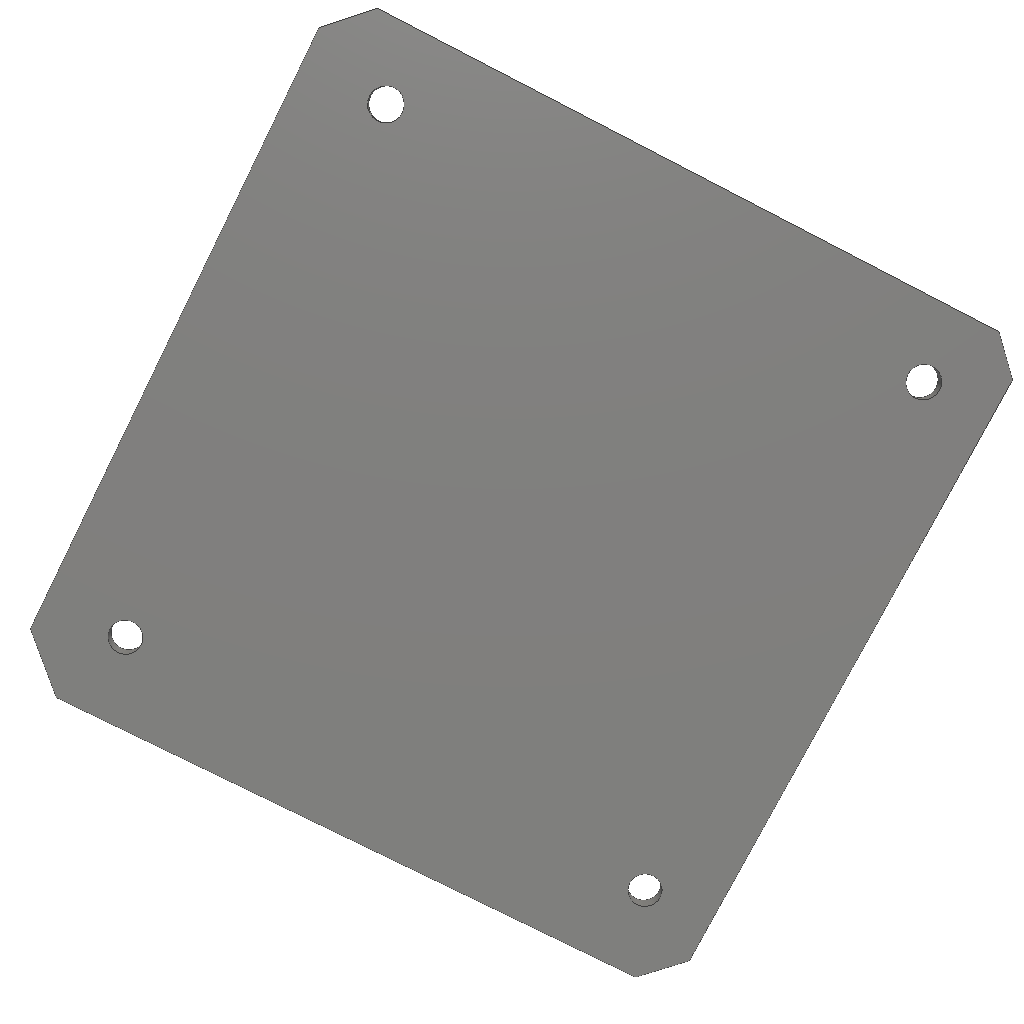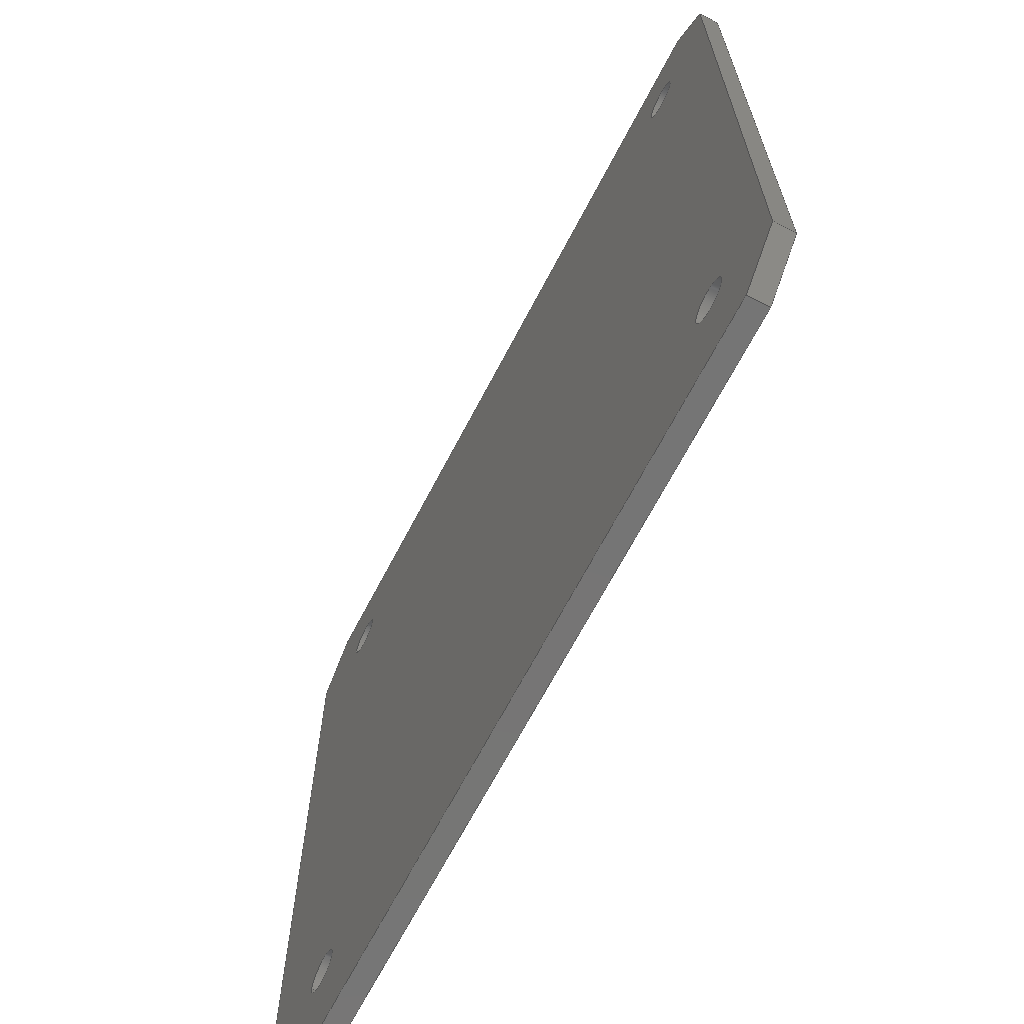
<metadata>
{"format":"step","ext":"step","renderer":"f3d","projection":"perspective","resolution":1024,"background":"white","views":[{"elev":-79.5,"azim":153.0,"up":"+Z"},{"elev":-67.8,"azim":-117.6,"up":"+Y"}]}
</metadata>
<code>
ISO-10303-21;
DATA;
#1=SHAPE_REPRESENTATION_RELATIONSHIP('','',#270,#2);
#2=ADVANCED_BREP_SHAPE_REPRESENTATION('',(#268),#436);
#3=CYLINDRICAL_SURFACE('',#290,0.003);
#4=CYLINDRICAL_SURFACE('',#291,0.003);
#5=CYLINDRICAL_SURFACE('',#292,0.003);
#6=CYLINDRICAL_SURFACE('',#293,0.003);
#7=CIRCLE('',#277,0.003);
#8=CIRCLE('',#278,0.003);
#9=CIRCLE('',#279,0.003);
#10=CIRCLE('',#280,0.003);
#11=CIRCLE('',#282,0.003);
#12=CIRCLE('',#283,0.003);
#13=CIRCLE('',#284,0.003);
#14=CIRCLE('',#285,0.003);
#15=ORIENTED_EDGE('',*,*,#79,.T.);
#16=ORIENTED_EDGE('',*,*,#80,.T.);
#17=ORIENTED_EDGE('',*,*,#81,.F.);
#18=ORIENTED_EDGE('',*,*,#82,.T.);
#19=ORIENTED_EDGE('',*,*,#83,.T.);
#20=ORIENTED_EDGE('',*,*,#84,.T.);
#21=ORIENTED_EDGE('',*,*,#85,.F.);
#22=ORIENTED_EDGE('',*,*,#86,.T.);
#23=ORIENTED_EDGE('',*,*,#87,.T.);
#24=ORIENTED_EDGE('',*,*,#88,.T.);
#25=ORIENTED_EDGE('',*,*,#89,.F.);
#26=ORIENTED_EDGE('',*,*,#90,.T.);
#27=ORIENTED_EDGE('',*,*,#91,.T.);
#28=ORIENTED_EDGE('',*,*,#92,.T.);
#29=ORIENTED_EDGE('',*,*,#93,.F.);
#30=ORIENTED_EDGE('',*,*,#94,.T.);
#31=ORIENTED_EDGE('',*,*,#95,.F.);
#32=ORIENTED_EDGE('',*,*,#96,.F.);
#33=ORIENTED_EDGE('',*,*,#97,.F.);
#34=ORIENTED_EDGE('',*,*,#98,.F.);
#35=ORIENTED_EDGE('',*,*,#89,.T.);
#36=ORIENTED_EDGE('',*,*,#99,.T.);
#37=ORIENTED_EDGE('',*,*,#91,.F.);
#38=ORIENTED_EDGE('',*,*,#100,.T.);
#39=ORIENTED_EDGE('',*,*,#79,.F.);
#40=ORIENTED_EDGE('',*,*,#101,.T.);
#41=ORIENTED_EDGE('',*,*,#85,.T.);
#42=ORIENTED_EDGE('',*,*,#102,.T.);
#43=ORIENTED_EDGE('',*,*,#103,.T.);
#44=ORIENTED_EDGE('',*,*,#104,.T.);
#45=ORIENTED_EDGE('',*,*,#105,.T.);
#46=ORIENTED_EDGE('',*,*,#106,.T.);
#47=ORIENTED_EDGE('',*,*,#93,.T.);
#48=ORIENTED_EDGE('',*,*,#107,.T.);
#49=ORIENTED_EDGE('',*,*,#87,.F.);
#50=ORIENTED_EDGE('',*,*,#108,.T.);
#51=ORIENTED_EDGE('',*,*,#83,.F.);
#52=ORIENTED_EDGE('',*,*,#109,.T.);
#53=ORIENTED_EDGE('',*,*,#81,.T.);
#54=ORIENTED_EDGE('',*,*,#110,.T.);
#55=ORIENTED_EDGE('',*,*,#101,.F.);
#56=ORIENTED_EDGE('',*,*,#82,.F.);
#57=ORIENTED_EDGE('',*,*,#109,.F.);
#58=ORIENTED_EDGE('',*,*,#86,.F.);
#59=ORIENTED_EDGE('',*,*,#102,.F.);
#60=ORIENTED_EDGE('',*,*,#84,.F.);
#61=ORIENTED_EDGE('',*,*,#108,.F.);
#62=ORIENTED_EDGE('',*,*,#90,.F.);
#63=ORIENTED_EDGE('',*,*,#100,.F.);
#64=ORIENTED_EDGE('',*,*,#94,.F.);
#65=ORIENTED_EDGE('',*,*,#110,.F.);
#66=ORIENTED_EDGE('',*,*,#80,.F.);
#67=ORIENTED_EDGE('',*,*,#99,.F.);
#68=ORIENTED_EDGE('',*,*,#88,.F.);
#69=ORIENTED_EDGE('',*,*,#107,.F.);
#70=ORIENTED_EDGE('',*,*,#92,.F.);
#71=ORIENTED_EDGE('',*,*,#98,.T.);
#72=ORIENTED_EDGE('',*,*,#106,.F.);
#73=ORIENTED_EDGE('',*,*,#97,.T.);
#74=ORIENTED_EDGE('',*,*,#105,.F.);
#75=ORIENTED_EDGE('',*,*,#96,.T.);
#76=ORIENTED_EDGE('',*,*,#104,.F.);
#77=ORIENTED_EDGE('',*,*,#95,.T.);
#78=ORIENTED_EDGE('',*,*,#103,.F.);
#79=EDGE_CURVE('',#111,#112,#135,.T.);
#80=EDGE_CURVE('',#112,#113,#136,.T.);
#81=EDGE_CURVE('',#114,#113,#137,.T.);
#82=EDGE_CURVE('',#114,#111,#138,.T.);
#83=EDGE_CURVE('',#115,#116,#139,.T.);
#84=EDGE_CURVE('',#116,#117,#140,.T.);
#85=EDGE_CURVE('',#118,#117,#141,.T.);
#86=EDGE_CURVE('',#118,#115,#142,.T.);
#87=EDGE_CURVE('',#119,#120,#143,.T.);
#88=EDGE_CURVE('',#120,#121,#144,.T.);
#89=EDGE_CURVE('',#122,#121,#145,.T.);
#90=EDGE_CURVE('',#122,#119,#146,.T.);
#91=EDGE_CURVE('',#123,#124,#147,.T.);
#92=EDGE_CURVE('',#124,#125,#148,.T.);
#93=EDGE_CURVE('',#126,#125,#149,.T.);
#94=EDGE_CURVE('',#126,#123,#150,.T.);
#95=EDGE_CURVE('',#127,#127,#7,.T.);
#96=EDGE_CURVE('',#128,#128,#8,.T.);
#97=EDGE_CURVE('',#129,#129,#9,.T.);
#98=EDGE_CURVE('',#130,#130,#10,.T.);
#99=EDGE_CURVE('',#121,#124,#151,.T.);
#100=EDGE_CURVE('',#123,#112,#152,.F.);
#101=EDGE_CURVE('',#111,#118,#153,.T.);
#102=EDGE_CURVE('',#117,#122,#154,.F.);
#103=EDGE_CURVE('',#131,#131,#11,.T.);
#104=EDGE_CURVE('',#132,#132,#12,.T.);
#105=EDGE_CURVE('',#133,#133,#13,.T.);
#106=EDGE_CURVE('',#134,#134,#14,.T.);
#107=EDGE_CURVE('',#125,#120,#155,.T.);
#108=EDGE_CURVE('',#119,#116,#156,.F.);
#109=EDGE_CURVE('',#115,#114,#157,.T.);
#110=EDGE_CURVE('',#113,#126,#158,.F.);
#111=VERTEX_POINT('',#367);
#112=VERTEX_POINT('',#368);
#113=VERTEX_POINT('',#370);
#114=VERTEX_POINT('',#372);
#115=VERTEX_POINT('',#376);
#116=VERTEX_POINT('',#377);
#117=VERTEX_POINT('',#379);
#118=VERTEX_POINT('',#381);
#119=VERTEX_POINT('',#385);
#120=VERTEX_POINT('',#386);
#121=VERTEX_POINT('',#388);
#122=VERTEX_POINT('',#390);
#123=VERTEX_POINT('',#394);
#124=VERTEX_POINT('',#395);
#125=VERTEX_POINT('',#397);
#126=VERTEX_POINT('',#399);
#127=VERTEX_POINT('',#403);
#128=VERTEX_POINT('',#405);
#129=VERTEX_POINT('',#407);
#130=VERTEX_POINT('',#409);
#131=VERTEX_POINT('',#416);
#132=VERTEX_POINT('',#418);
#133=VERTEX_POINT('',#420);
#134=VERTEX_POINT('',#422);
#135=LINE('',#366,#159);
#136=LINE('',#369,#160);
#137=LINE('',#371,#161);
#138=LINE('',#373,#162);
#139=LINE('',#375,#163);
#140=LINE('',#378,#164);
#141=LINE('',#380,#165);
#142=LINE('',#382,#166);
#143=LINE('',#384,#167);
#144=LINE('',#387,#168);
#145=LINE('',#389,#169);
#146=LINE('',#391,#170);
#147=LINE('',#393,#171);
#148=LINE('',#396,#172);
#149=LINE('',#398,#173);
#150=LINE('',#400,#174);
#151=LINE('',#410,#175);
#152=LINE('',#411,#176);
#153=LINE('',#412,#177);
#154=LINE('',#413,#178);
#155=LINE('',#423,#179);
#156=LINE('',#424,#180);
#157=LINE('',#425,#181);
#158=LINE('',#426,#182);
#159=VECTOR('',#298,1);
#160=VECTOR('',#299,1);
#161=VECTOR('',#300,1);
#162=VECTOR('',#301,1);
#163=VECTOR('',#304,1);
#164=VECTOR('',#305,1);
#165=VECTOR('',#306,1);
#166=VECTOR('',#307,1);
#167=VECTOR('',#310,1);
#168=VECTOR('',#311,1);
#169=VECTOR('',#312,1);
#170=VECTOR('',#313,1);
#171=VECTOR('',#316,1);
#172=VECTOR('',#317,1);
#173=VECTOR('',#318,1);
#174=VECTOR('',#319,1);
#175=VECTOR('',#330,1);
#176=VECTOR('',#331,1);
#177=VECTOR('',#332,1);
#178=VECTOR('',#333,1);
#179=VECTOR('',#344,1);
#180=VECTOR('',#345,1);
#181=VECTOR('',#346,1);
#182=VECTOR('',#347,1);
#183=EDGE_LOOP('',(#15,#16,#17,#18));
#184=EDGE_LOOP('',(#19,#20,#21,#22));
#185=EDGE_LOOP('',(#23,#24,#25,#26));
#186=EDGE_LOOP('',(#27,#28,#29,#30));
#187=EDGE_LOOP('',(#31));
#188=EDGE_LOOP('',(#32));
#189=EDGE_LOOP('',(#33));
#190=EDGE_LOOP('',(#34));
#191=EDGE_LOOP('',(#35,#36,#37,#38,#39,#40,#41,#42));
#192=EDGE_LOOP('',(#43));
#193=EDGE_LOOP('',(#44));
#194=EDGE_LOOP('',(#45));
#195=EDGE_LOOP('',(#46));
#196=EDGE_LOOP('',(#47,#48,#49,#50,#51,#52,#53,#54));
#197=EDGE_LOOP('',(#55,#56,#57,#58));
#198=EDGE_LOOP('',(#59,#60,#61,#62));
#199=EDGE_LOOP('',(#63,#64,#65,#66));
#200=EDGE_LOOP('',(#67,#68,#69,#70));
#201=EDGE_LOOP('',(#71));
#202=EDGE_LOOP('',(#72));
#203=EDGE_LOOP('',(#73));
#204=EDGE_LOOP('',(#74));
#205=EDGE_LOOP('',(#75));
#206=EDGE_LOOP('',(#76));
#207=EDGE_LOOP('',(#77));
#208=EDGE_LOOP('',(#78));
#209=FACE_BOUND('',#183,.T.);
#210=FACE_BOUND('',#184,.T.);
#211=FACE_BOUND('',#185,.T.);
#212=FACE_BOUND('',#186,.T.);
#213=FACE_BOUND('',#187,.T.);
#214=FACE_BOUND('',#188,.T.);
#215=FACE_BOUND('',#189,.T.);
#216=FACE_BOUND('',#190,.T.);
#217=FACE_BOUND('',#191,.T.);
#218=FACE_BOUND('',#192,.T.);
#219=FACE_BOUND('',#193,.T.);
#220=FACE_BOUND('',#194,.T.);
#221=FACE_BOUND('',#195,.T.);
#222=FACE_BOUND('',#196,.T.);
#223=FACE_BOUND('',#197,.T.);
#224=FACE_BOUND('',#198,.T.);
#225=FACE_BOUND('',#199,.T.);
#226=FACE_BOUND('',#200,.T.);
#227=FACE_BOUND('',#201,.T.);
#228=FACE_BOUND('',#202,.T.);
#229=FACE_BOUND('',#203,.T.);
#230=FACE_BOUND('',#204,.T.);
#231=FACE_BOUND('',#205,.T.);
#232=FACE_BOUND('',#206,.T.);
#233=FACE_BOUND('',#207,.T.);
#234=FACE_BOUND('',#208,.T.);
#235=PLANE('',#272);
#236=PLANE('',#273);
#237=PLANE('',#274);
#238=PLANE('',#275);
#239=PLANE('',#276);
#240=PLANE('',#281);
#241=PLANE('',#286);
#242=PLANE('',#287);
#243=PLANE('',#288);
#244=PLANE('',#289);
#245=ADVANCED_FACE('',(#209),#235,.T.);
#246=ADVANCED_FACE('',(#210),#236,.F.);
#247=ADVANCED_FACE('',(#211),#237,.F.);
#248=ADVANCED_FACE('',(#212),#238,.T.);
#249=ADVANCED_FACE('',(#213,#214,#215,#216,#217),#239,.T.);
#250=ADVANCED_FACE('',(#218,#219,#220,#221,#222),#240,.F.);
#251=ADVANCED_FACE('',(#223),#241,.T.);
#252=ADVANCED_FACE('',(#224),#242,.F.);
#253=ADVANCED_FACE('',(#225),#243,.F.);
#254=ADVANCED_FACE('',(#226),#244,.T.);
#255=ADVANCED_FACE('',(#227,#228),#3,.F.);
#256=ADVANCED_FACE('',(#229,#230),#4,.F.);
#257=ADVANCED_FACE('',(#231,#232),#5,.F.);
#258=ADVANCED_FACE('',(#233,#234),#6,.F.);
#259=CLOSED_SHELL('',(#245,#246,#247,#248,#249,#250,#251,#252,#253,#254,
#255,#256,#257,#258));
#260=STYLED_ITEM('',(#261),#268);
#261=PRESENTATION_STYLE_ASSIGNMENT((#262));
#262=SURFACE_STYLE_USAGE(.BOTH.,#263);
#263=SURFACE_SIDE_STYLE('',(#264));
#264=SURFACE_STYLE_FILL_AREA(#265);
#265=FILL_AREA_STYLE('',(#266));
#266=FILL_AREA_STYLE_COLOUR('',#267);
#267=COLOUR_RGB('',0.2627,0.2824,0.302);
#268=MANIFOLD_SOLID_BREP('L plate',#259);
#269=SHAPE_DEFINITION_REPRESENTATION(#441,#270);
#270=SHAPE_REPRESENTATION('L plate',(#271),#436);
#271=AXIS2_PLACEMENT_3D('',#364,#294,#295);
#272=AXIS2_PLACEMENT_3D('',#365,#296,#297);
#273=AXIS2_PLACEMENT_3D('',#374,#302,#303);
#274=AXIS2_PLACEMENT_3D('',#383,#308,#309);
#275=AXIS2_PLACEMENT_3D('',#392,#314,#315);
#276=AXIS2_PLACEMENT_3D('',#401,#320,#321);
#277=AXIS2_PLACEMENT_3D('',#402,#322,#323);
#278=AXIS2_PLACEMENT_3D('',#404,#324,#325);
#279=AXIS2_PLACEMENT_3D('',#406,#326,#327);
#280=AXIS2_PLACEMENT_3D('',#408,#328,#329);
#281=AXIS2_PLACEMENT_3D('',#414,#334,#335);
#282=AXIS2_PLACEMENT_3D('',#415,#336,#337);
#283=AXIS2_PLACEMENT_3D('',#417,#338,#339);
#284=AXIS2_PLACEMENT_3D('',#419,#340,#341);
#285=AXIS2_PLACEMENT_3D('',#421,#342,#343);
#286=AXIS2_PLACEMENT_3D('',#427,#348,#349);
#287=AXIS2_PLACEMENT_3D('',#428,#350,#351);
#288=AXIS2_PLACEMENT_3D('',#429,#352,#353);
#289=AXIS2_PLACEMENT_3D('',#430,#354,#355);
#290=AXIS2_PLACEMENT_3D('',#431,#356,#357);
#291=AXIS2_PLACEMENT_3D('',#432,#358,#359);
#292=AXIS2_PLACEMENT_3D('',#433,#360,#361);
#293=AXIS2_PLACEMENT_3D('',#434,#362,#363);
#294=DIRECTION('',(0,0,1));
#295=DIRECTION('',(1,0,0));
#296=DIRECTION('',(1.084e-16,-1,0));
#297=DIRECTION('',(1,1.084e-16,0));
#298=DIRECTION('',(-1,-1.084e-16,0));
#299=DIRECTION('',(0,0,-1));
#300=DIRECTION('',(-1,-1.084e-16,0));
#301=DIRECTION('',(0,0,1));
#302=DIRECTION('',(-1,0,0));
#303=DIRECTION('',(0,0,1));
#304=DIRECTION('',(0,1,0));
#305=DIRECTION('',(0,0,1));
#306=DIRECTION('',(0,1,0));
#307=DIRECTION('',(0,0,-1));
#308=DIRECTION('',(2.168e-16,-1,0));
#309=DIRECTION('',(1,2.168e-16,0));
#310=DIRECTION('',(-1,-2.168e-16,0));
#311=DIRECTION('',(0,0,1));
#312=DIRECTION('',(-1,-2.168e-16,0));
#313=DIRECTION('',(0,0,-1));
#314=DIRECTION('',(-1,0,0));
#315=DIRECTION('',(0,0,1));
#316=DIRECTION('',(0,1,0));
#317=DIRECTION('',(0,0,-1));
#318=DIRECTION('',(0,1,0));
#319=DIRECTION('',(0,0,1));
#320=DIRECTION('',(0,0,1));
#321=DIRECTION('',(1,0,0));
#322=DIRECTION('',(0,0,1));
#323=DIRECTION('',(1,0,0));
#324=DIRECTION('',(0,0,1));
#325=DIRECTION('',(1,0,0));
#326=DIRECTION('',(0,0,1));
#327=DIRECTION('',(1,0,0));
#328=DIRECTION('',(0,0,1));
#329=DIRECTION('',(1,0,0));
#330=DIRECTION('',(-0.7071,-0.7071,0));
#331=DIRECTION('',(-0.7071,0.7071,0));
#332=DIRECTION('',(0.7071,0.7071,0));
#333=DIRECTION('',(0.7071,-0.7071,0));
#334=DIRECTION('',(0,0,1));
#335=DIRECTION('',(1,0,0));
#336=DIRECTION('',(0,0,1));
#337=DIRECTION('',(1,0,0));
#338=DIRECTION('',(0,0,1));
#339=DIRECTION('',(1,0,0));
#340=DIRECTION('',(0,0,1));
#341=DIRECTION('',(1,0,0));
#342=DIRECTION('',(0,0,1));
#343=DIRECTION('',(1,0,0));
#344=DIRECTION('',(0.7071,0.7071,0));
#345=DIRECTION('',(-0.7071,0.7071,0));
#346=DIRECTION('',(-0.7071,-0.7071,0));
#347=DIRECTION('',(0.7071,-0.7071,0));
#348=DIRECTION('',(0.7071,-0.7071,0));
#349=DIRECTION('',(0,0,1));
#350=DIRECTION('',(-0.7071,-0.7071,0));
#351=DIRECTION('',(0,0,-1));
#352=DIRECTION('',(0.7071,0.7071,0));
#353=DIRECTION('',(0,0,-1));
#354=DIRECTION('',(-0.7071,0.7071,0));
#355=DIRECTION('',(0,0,1));
#356=DIRECTION('',(0,0,1));
#357=DIRECTION('',(1,0,0));
#358=DIRECTION('',(0,0,1));
#359=DIRECTION('',(1,0,0));
#360=DIRECTION('',(0,0,1));
#361=DIRECTION('',(1,0,0));
#362=DIRECTION('',(0,0,1));
#363=DIRECTION('',(1,0,0));
#364=CARTESIAN_POINT('',(0,0,0));
#365=CARTESIAN_POINT('',(0,-0.064,0.003));
#366=CARTESIAN_POINT('',(0,-0.064,0.003));
#367=CARTESIAN_POINT('',(0.055,-0.064,0.003));
#368=CARTESIAN_POINT('',(-0.057,-0.064,0.003));
#369=CARTESIAN_POINT('',(-0.057,-0.064,0.003));
#370=CARTESIAN_POINT('',(-0.057,-0.064,0));
#371=CARTESIAN_POINT('',(0,-0.064,0));
#372=CARTESIAN_POINT('',(0.055,-0.064,0));
#373=CARTESIAN_POINT('',(0.055,-0.064,0.003));
#374=CARTESIAN_POINT('',(0.064,1.388e-17,0.003));
#375=CARTESIAN_POINT('',(0.064,1.388e-17,0));
#376=CARTESIAN_POINT('',(0.064,-0.055,0));
#377=CARTESIAN_POINT('',(0.064,0.057,0));
#378=CARTESIAN_POINT('',(0.064,0.057,0.003));
#379=CARTESIAN_POINT('',(0.064,0.057,0.003));
#380=CARTESIAN_POINT('',(0.064,1.388e-17,0.003));
#381=CARTESIAN_POINT('',(0.064,-0.055,0.003));
#382=CARTESIAN_POINT('',(0.064,-0.055,0));
#383=CARTESIAN_POINT('',(0,0.064,0.003));
#384=CARTESIAN_POINT('',(0,0.064,0));
#385=CARTESIAN_POINT('',(0.057,0.064,0));
#386=CARTESIAN_POINT('',(-0.058,0.064,0));
#387=CARTESIAN_POINT('',(-0.058,0.064,0.003));
#388=CARTESIAN_POINT('',(-0.058,0.064,0.003));
#389=CARTESIAN_POINT('',(0,0.064,0.003));
#390=CARTESIAN_POINT('',(0.057,0.064,0.003));
#391=CARTESIAN_POINT('',(0.057,0.064,0.003));
#392=CARTESIAN_POINT('',(-0.064,0,0.003));
#393=CARTESIAN_POINT('',(-0.064,0,0.003));
#394=CARTESIAN_POINT('',(-0.064,-0.057,0.003));
#395=CARTESIAN_POINT('',(-0.064,0.058,0.003));
#396=CARTESIAN_POINT('',(-0.064,0.058,0));
#397=CARTESIAN_POINT('',(-0.064,0.058,0));
#398=CARTESIAN_POINT('',(-0.064,0,0));
#399=CARTESIAN_POINT('',(-0.064,-0.057,0));
#400=CARTESIAN_POINT('',(-0.064,-0.057,0.003));
#401=CARTESIAN_POINT('',(0,1.388e-17,0.003));
#402=CARTESIAN_POINT('',(-0.051,-0.049,0.003));
#403=CARTESIAN_POINT('',(-0.048,-0.049,0.003));
#404=CARTESIAN_POINT('',(0.049,0.051,0.003));
#405=CARTESIAN_POINT('',(0.052,0.051,0.003));
#406=CARTESIAN_POINT('',(-0.051,0.051,0.003));
#407=CARTESIAN_POINT('',(-0.048,0.051,0.003));
#408=CARTESIAN_POINT('',(0.049,-0.049,0.003));
#409=CARTESIAN_POINT('',(0.052,-0.049,0.003));
#410=CARTESIAN_POINT('',(-0.061,0.061,0.003));
#411=CARTESIAN_POINT('',(-0.0605,-0.0605,0.003));
#412=CARTESIAN_POINT('',(0.0595,-0.0595,0.003));
#413=CARTESIAN_POINT('',(0.0605,0.0605,0.003));
#414=CARTESIAN_POINT('',(0,1.388e-17,0));
#415=CARTESIAN_POINT('',(-0.051,-0.049,0));
#416=CARTESIAN_POINT('',(-0.048,-0.049,0));
#417=CARTESIAN_POINT('',(0.049,0.051,0));
#418=CARTESIAN_POINT('',(0.052,0.051,0));
#419=CARTESIAN_POINT('',(-0.051,0.051,0));
#420=CARTESIAN_POINT('',(-0.048,0.051,0));
#421=CARTESIAN_POINT('',(0.049,-0.049,0));
#422=CARTESIAN_POINT('',(0.052,-0.049,0));
#423=CARTESIAN_POINT('',(-0.064,0.058,0));
#424=CARTESIAN_POINT('',(0.057,0.064,0));
#425=CARTESIAN_POINT('',(0.064,-0.055,0));
#426=CARTESIAN_POINT('',(-0.057,-0.064,0));
#427=CARTESIAN_POINT('',(0.064,-0.055,0.003));
#428=CARTESIAN_POINT('',(0.057,0.064,0.003));
#429=CARTESIAN_POINT('',(-0.057,-0.064,0.003));
#430=CARTESIAN_POINT('',(-0.064,0.058,0.003));
#431=CARTESIAN_POINT('',(0.049,-0.049,-0.1781));
#432=CARTESIAN_POINT('',(-0.051,0.051,-0.1781));
#433=CARTESIAN_POINT('',(0.049,0.051,-0.1781));
#434=CARTESIAN_POINT('',(-0.051,-0.049,-0.1781));
#435=MECHANICAL_DESIGN_GEOMETRIC_PRESENTATION_REPRESENTATION('',(#260),
#436);
#436=(
GEOMETRIC_REPRESENTATION_CONTEXT(3)
GLOBAL_UNCERTAINTY_ASSIGNED_CONTEXT((#437))
GLOBAL_UNIT_ASSIGNED_CONTEXT((#440,#439,#438))
REPRESENTATION_CONTEXT('L plate','TOP_LEVEL_ASSEMBLY_PART')
);
#437=UNCERTAINTY_MEASURE_WITH_UNIT(LENGTH_MEASURE(5e-06),#440,
'DISTANCE_ACCURACY_VALUE','Maximum Tolerance applied to model');
#438=(
NAMED_UNIT(*)
SI_UNIT($,.STERADIAN.)
SOLID_ANGLE_UNIT()
);
#439=(
NAMED_UNIT(*)
PLANE_ANGLE_UNIT()
SI_UNIT($,.RADIAN.)
);
#440=(
LENGTH_UNIT()
NAMED_UNIT(*)
SI_UNIT($,.METRE.)
);
#441=PRODUCT_DEFINITION_SHAPE('','',#442);
#442=PRODUCT_DEFINITION('','',#444,#443);
#443=PRODUCT_DEFINITION_CONTEXT('',#450,'design');
#444=PRODUCT_DEFINITION_FORMATION_WITH_SPECIFIED_SOURCE('','',#446,
 .NOT_KNOWN.);
#445=PRODUCT_RELATED_PRODUCT_CATEGORY('','',(#446));
#446=PRODUCT('L plate','L plate','L plate',(#448));
#447=PRODUCT_CATEGORY('','');
#448=PRODUCT_CONTEXT('',#450,'mechanical');
#449=APPLICATION_PROTOCOL_DEFINITION('international standard',
'ap242_managed_model_based_3d_engineering',2011,#450);
#450=APPLICATION_CONTEXT('managed model based 3d engineering');
ENDSEC;
END-ISO-10303-21;

</code>
